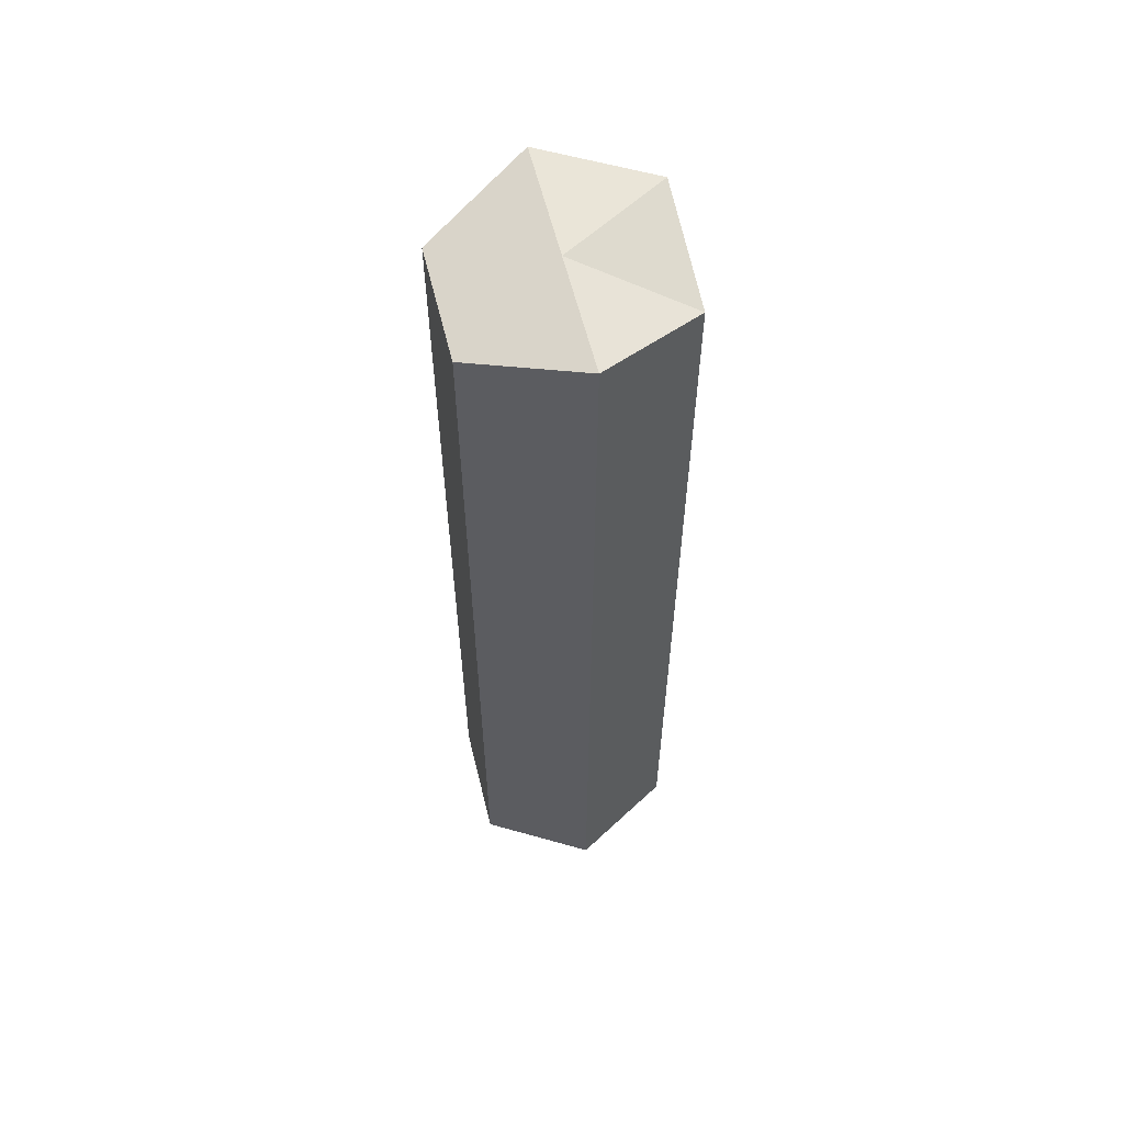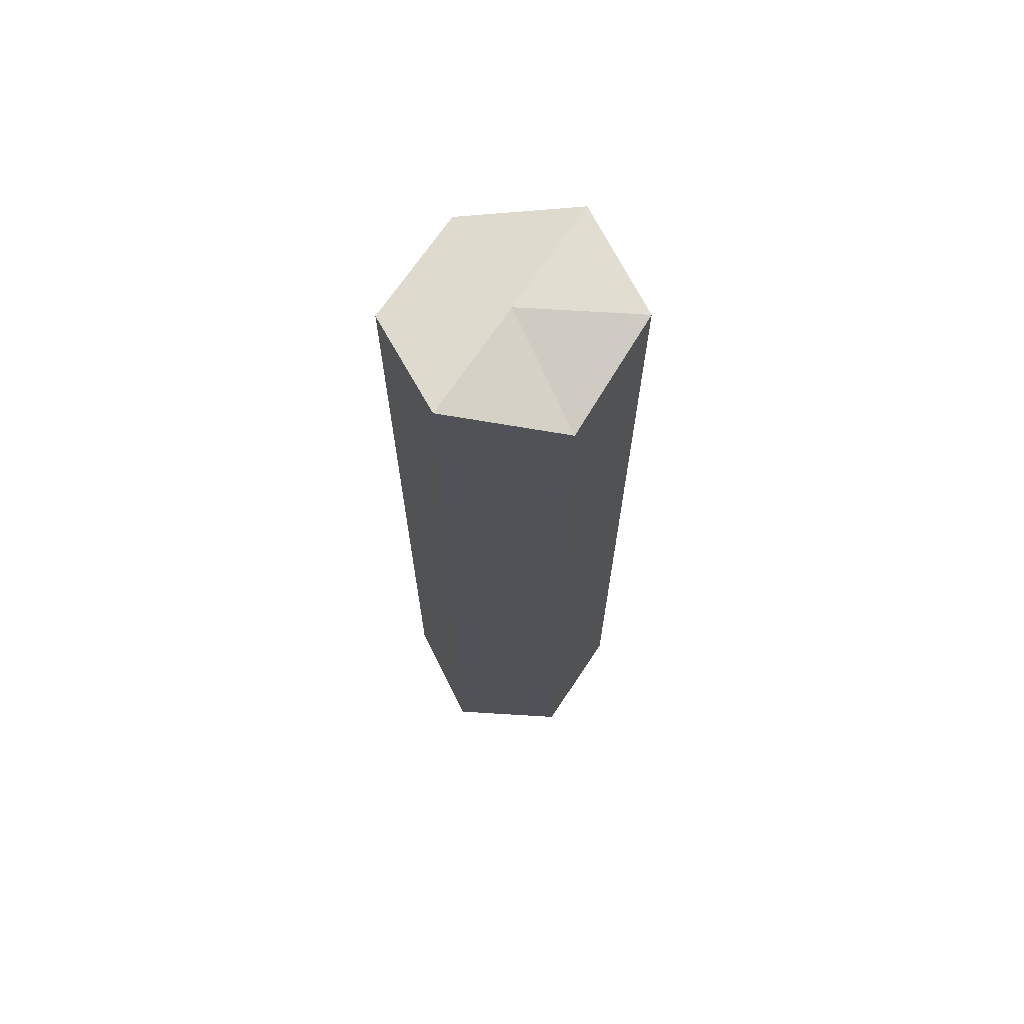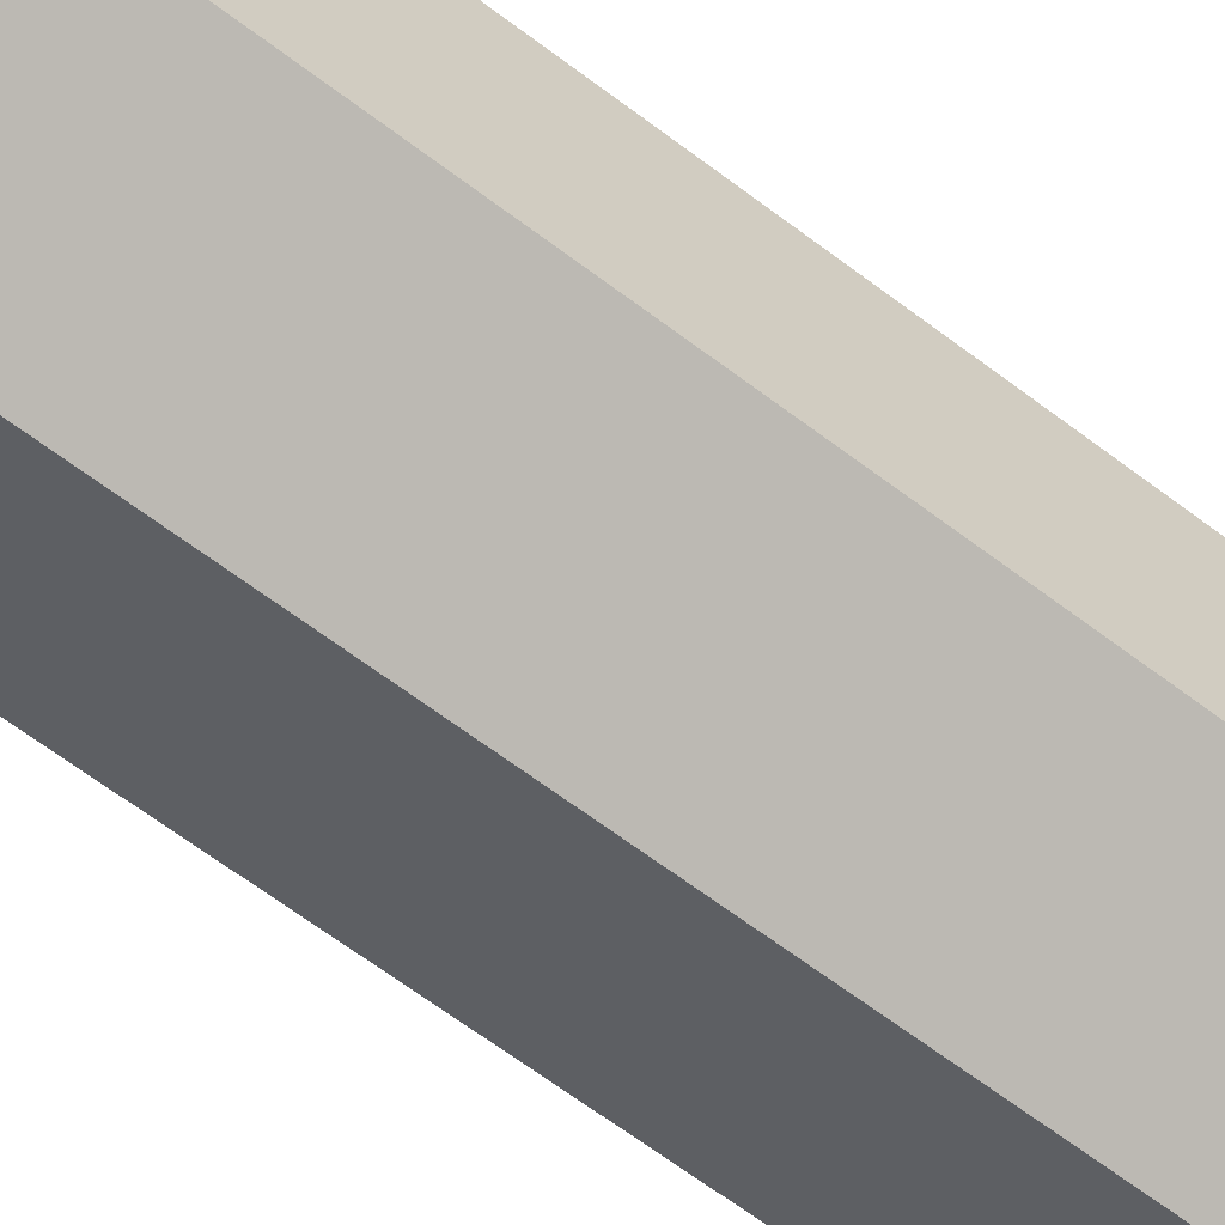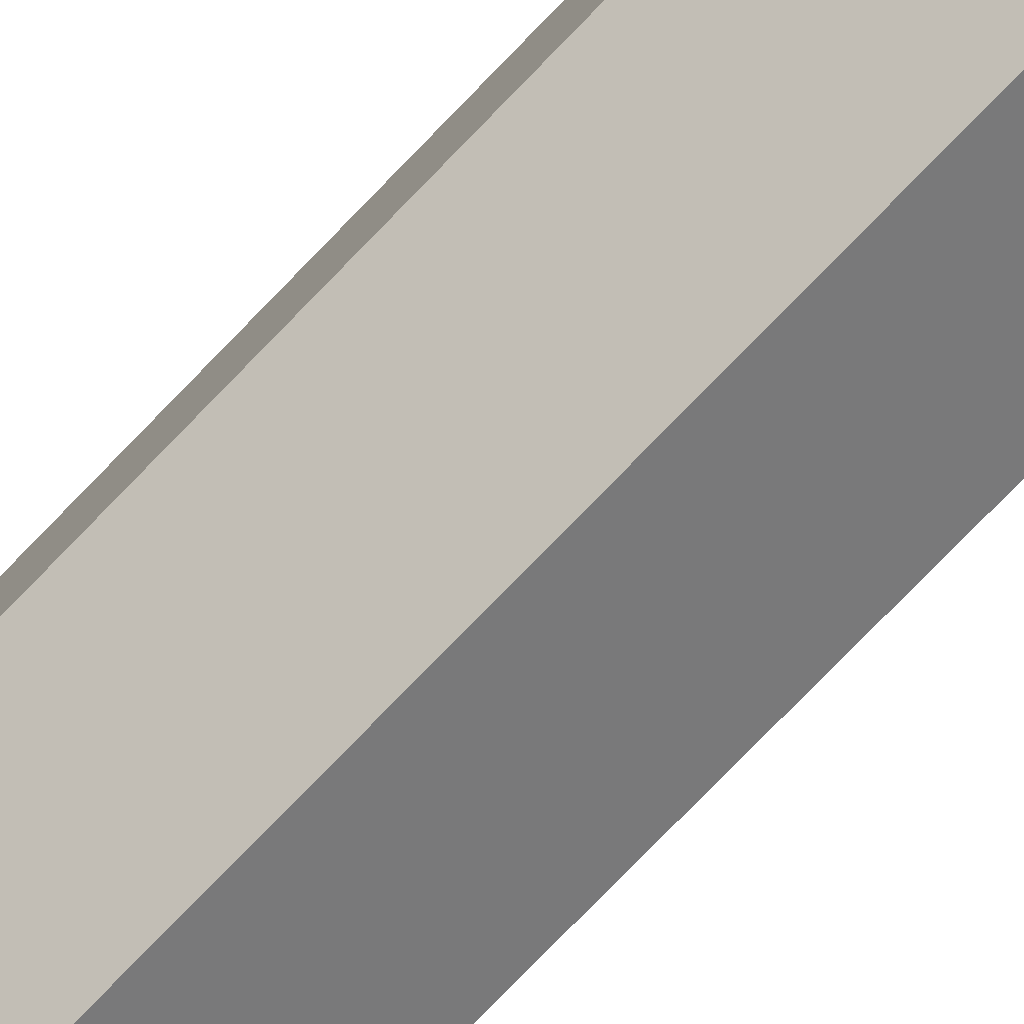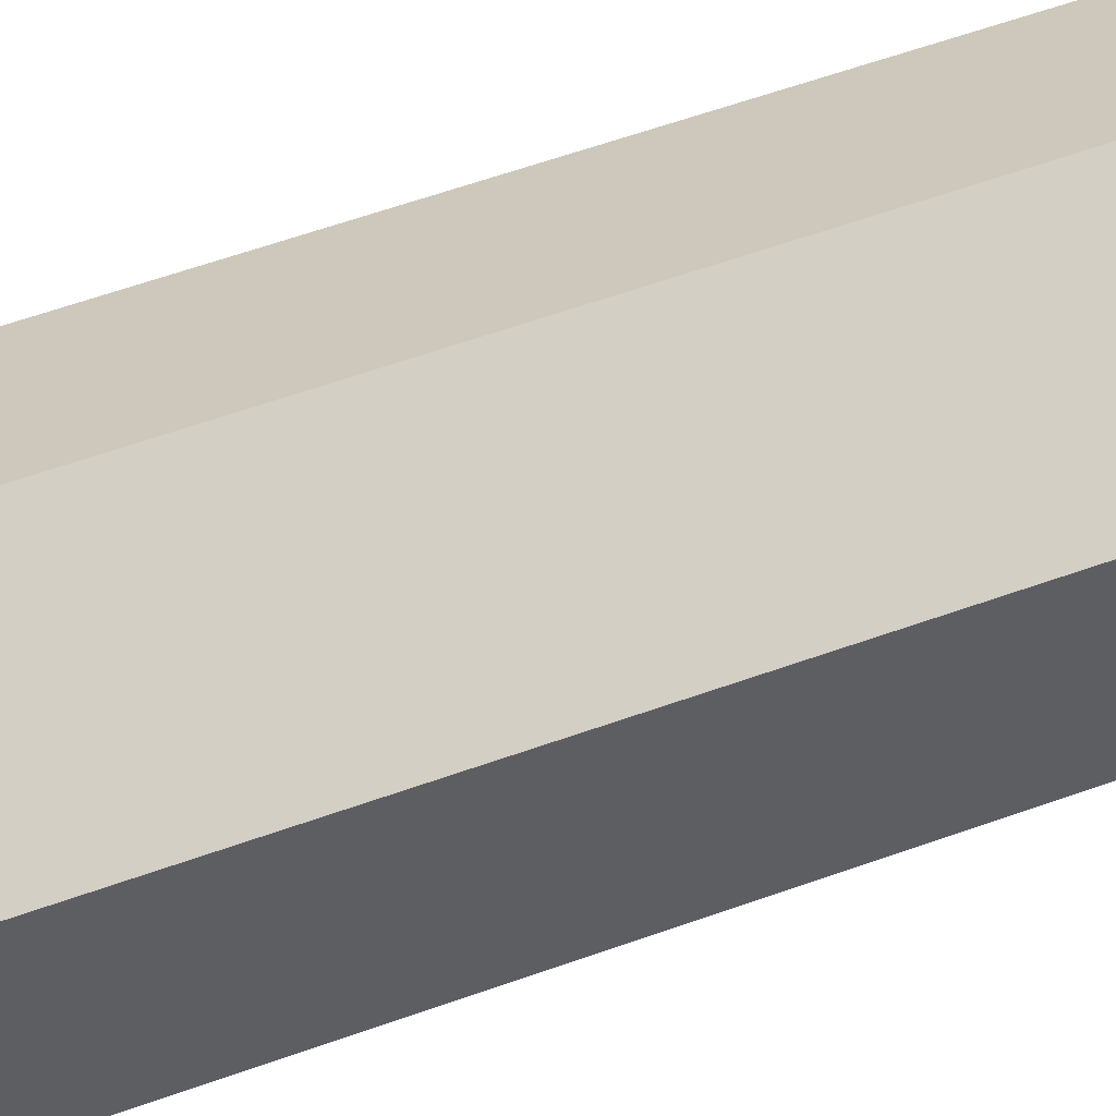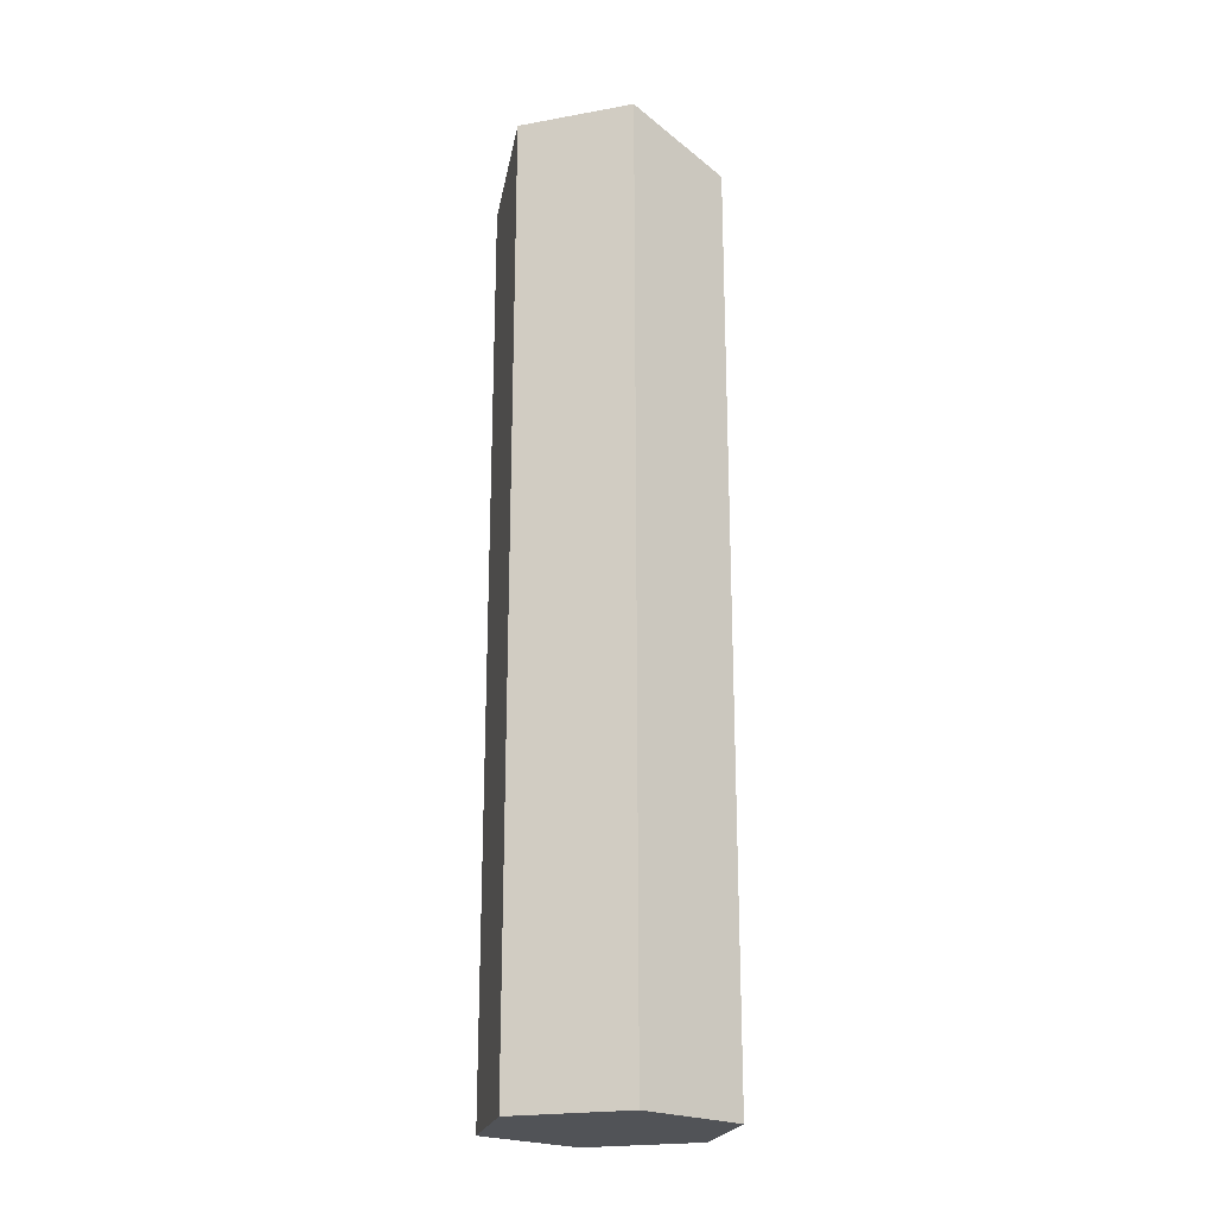
<metadata>
{"format":"obj","ext":"obj","renderer":"f3d","projection":"perspective","resolution":1024,"background":"white","views":[{"elev":59.3,"azim":106.2,"up":"+Y"},{"elev":68.5,"azim":153.5,"up":"+Y"},{"elev":-60.8,"azim":-128.4,"up":"+Z"},{"elev":-79.1,"azim":-44.3,"up":"+Z"},{"elev":53.0,"azim":68.3,"up":"+Z"},{"elev":-21.7,"azim":-72.3,"up":"+Y"}]}
</metadata>
<code>
o Cylinder_-convcol_Cylinder
v 0 -8 -1
v 0 -0.25 -1
v 0.866 -8 -0.5
v 0.866 0 -0.5
v 0.866 -8 0.5
v 0.866 -0.25 0.5
v -0 -8 1
v -0 -0.25 1
v -0.866 -8 0.5
v -0.866 0 0.5
v -0.866 -8 -0.5
v -0.866 0 -0.5
v -0 0 1e-06
f 1 2 4 3
f 3 4 6 5
f 5 6 8 7
f 7 8 10 9
f 4 13 6
f 9 10 12 11
f 11 12 2 1
f 8 13 10
f 13 4 2
f 10 13 12
f 1 3 5 7 9 11
f 6 13 8
f 12 13 2

</code>
